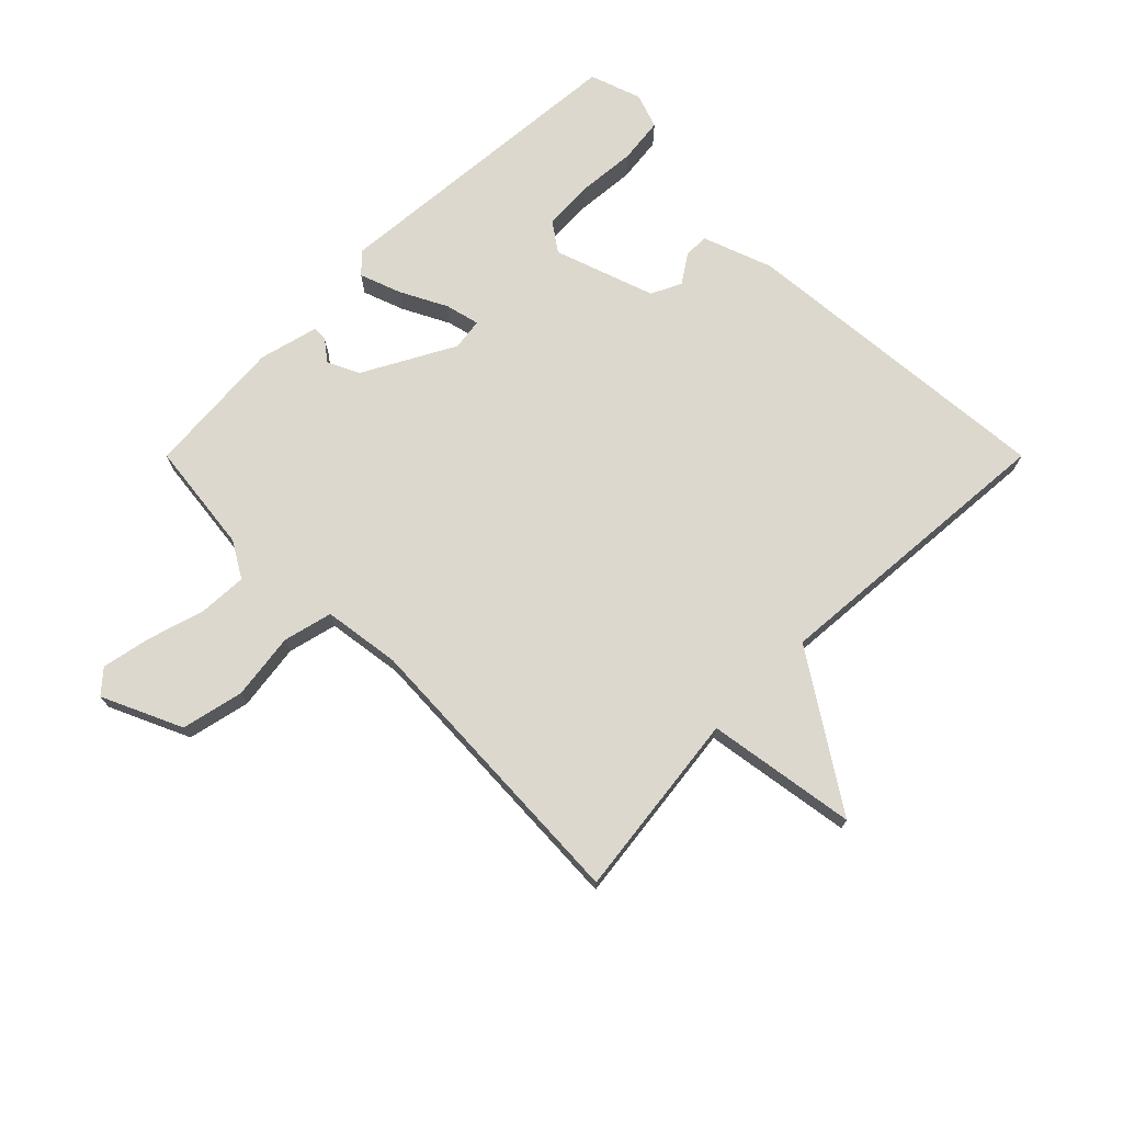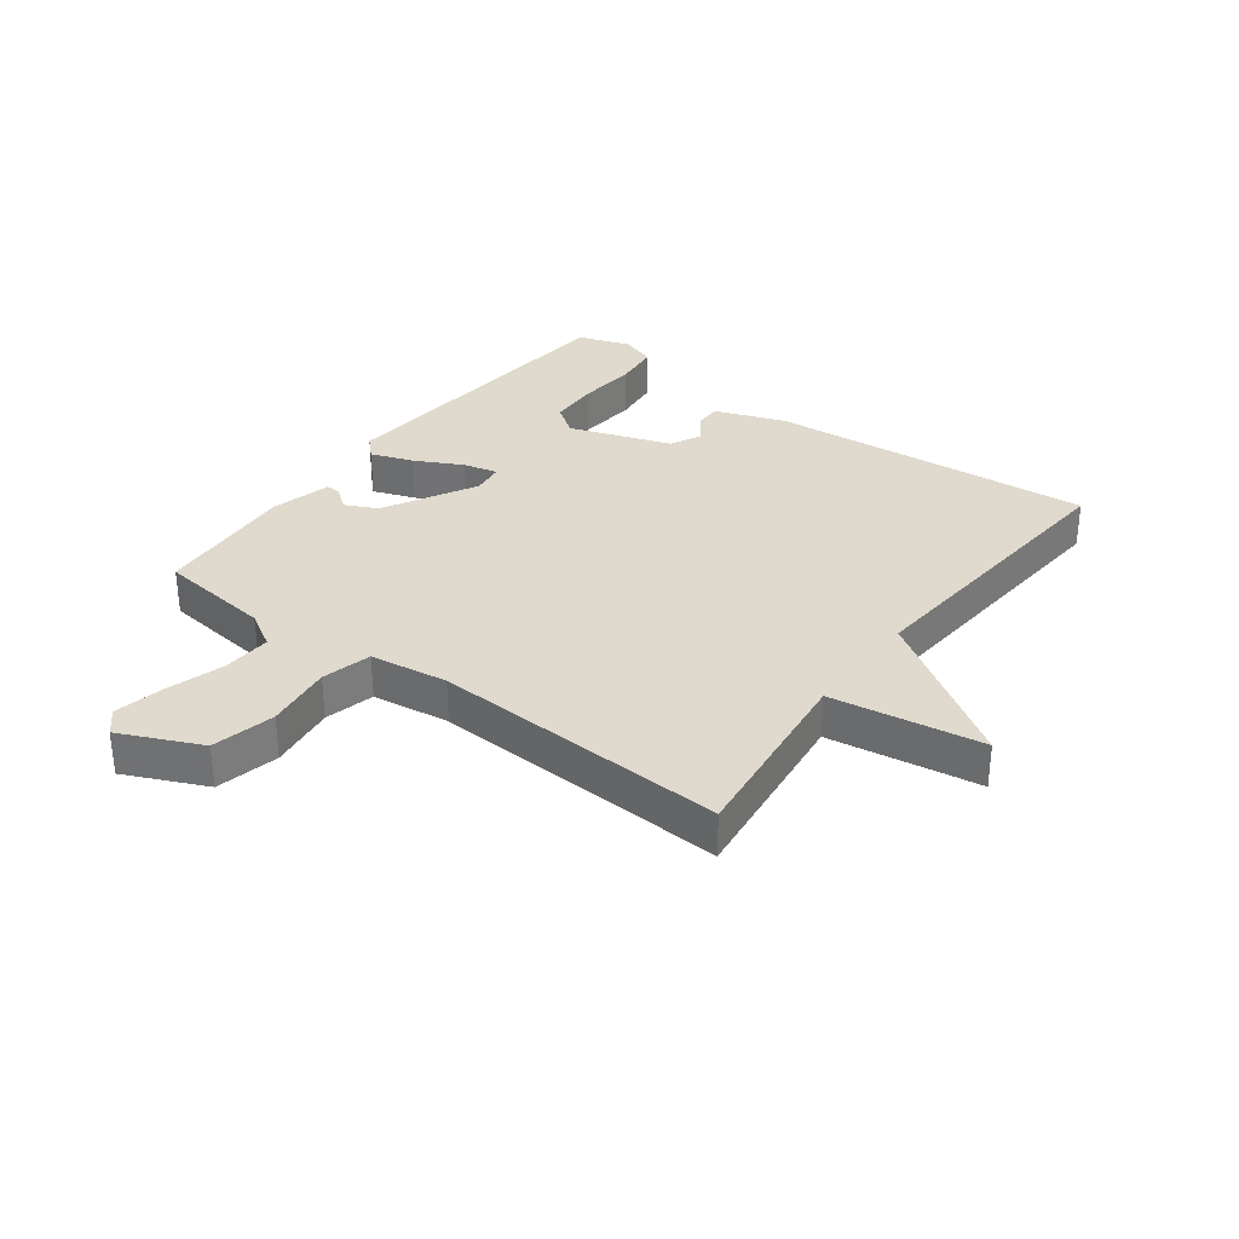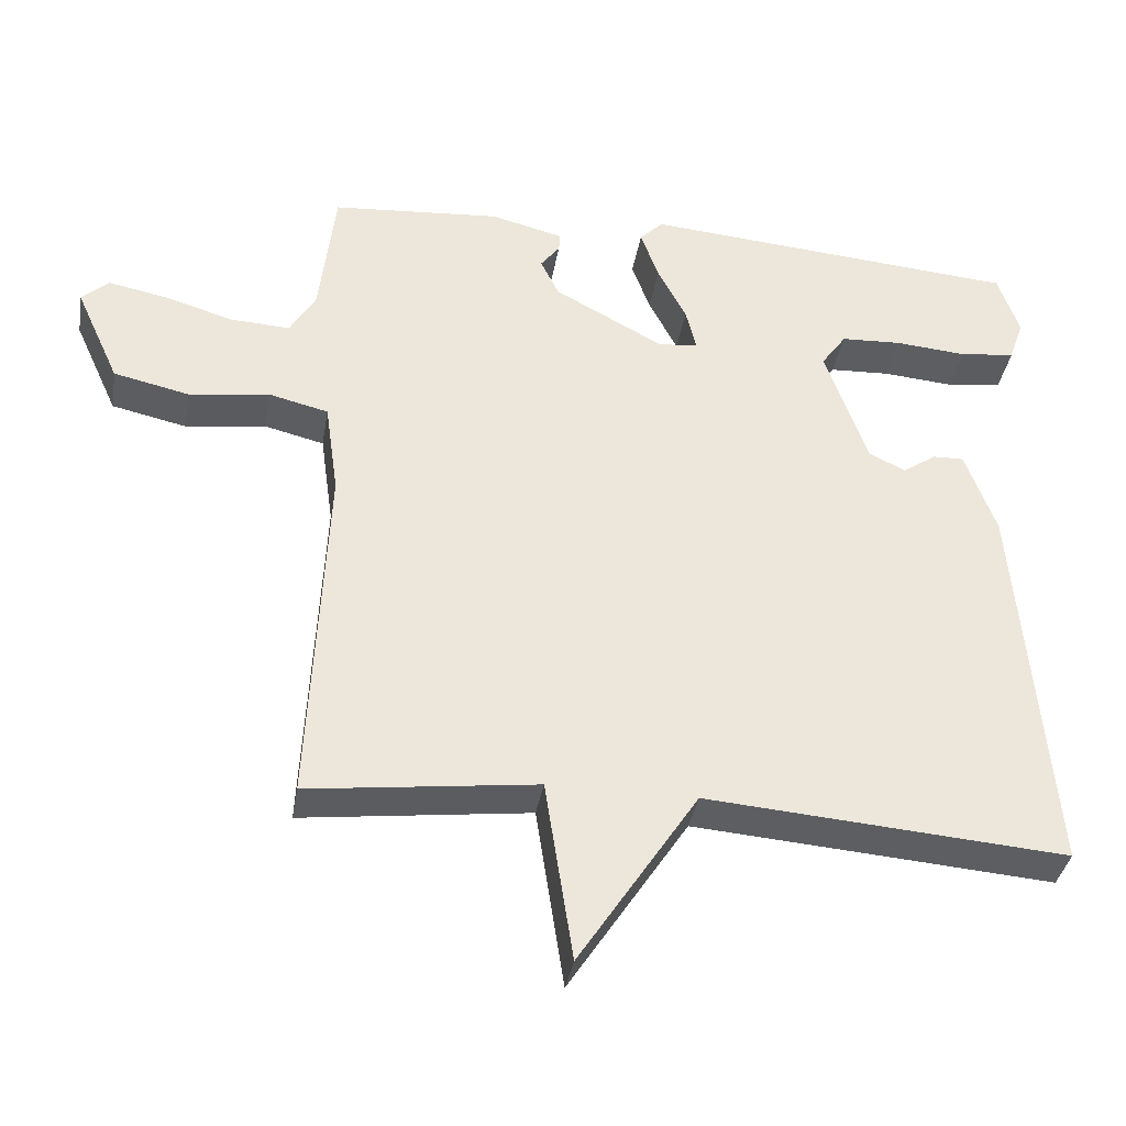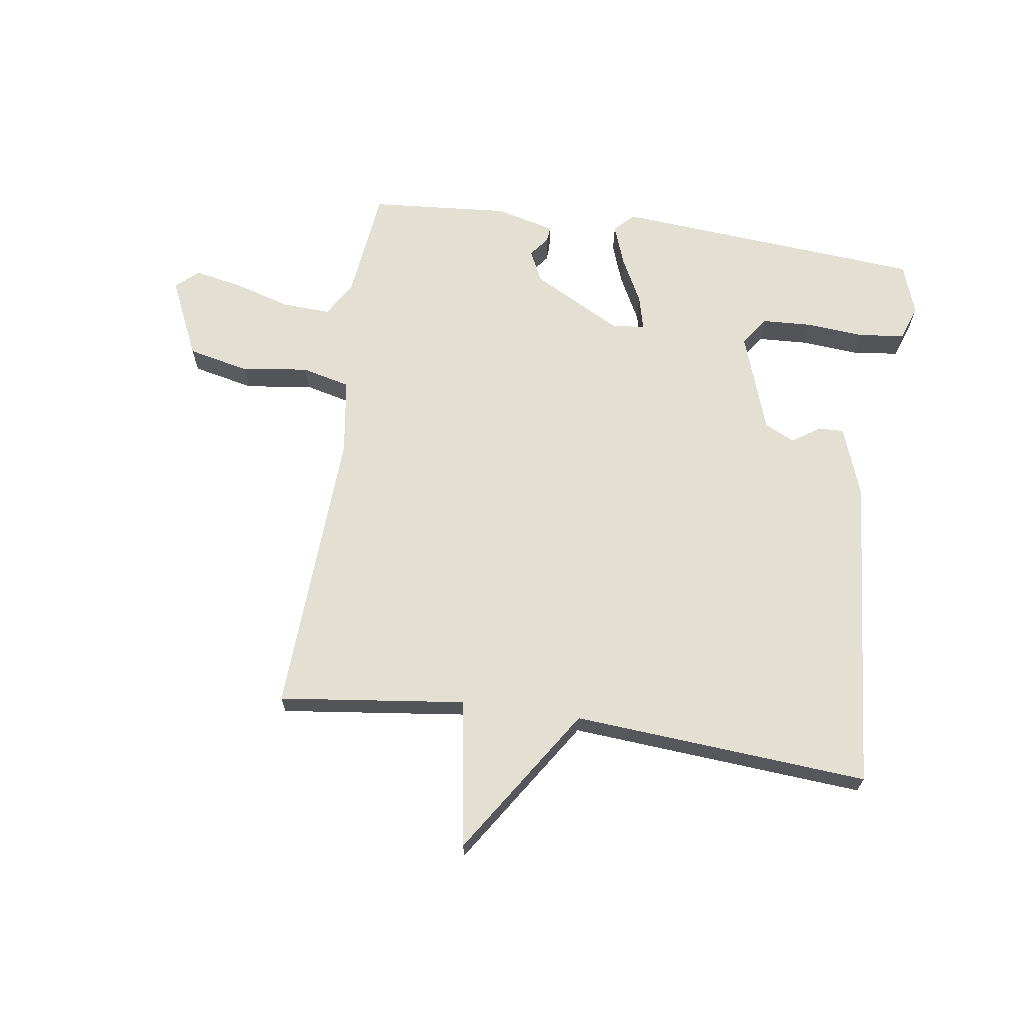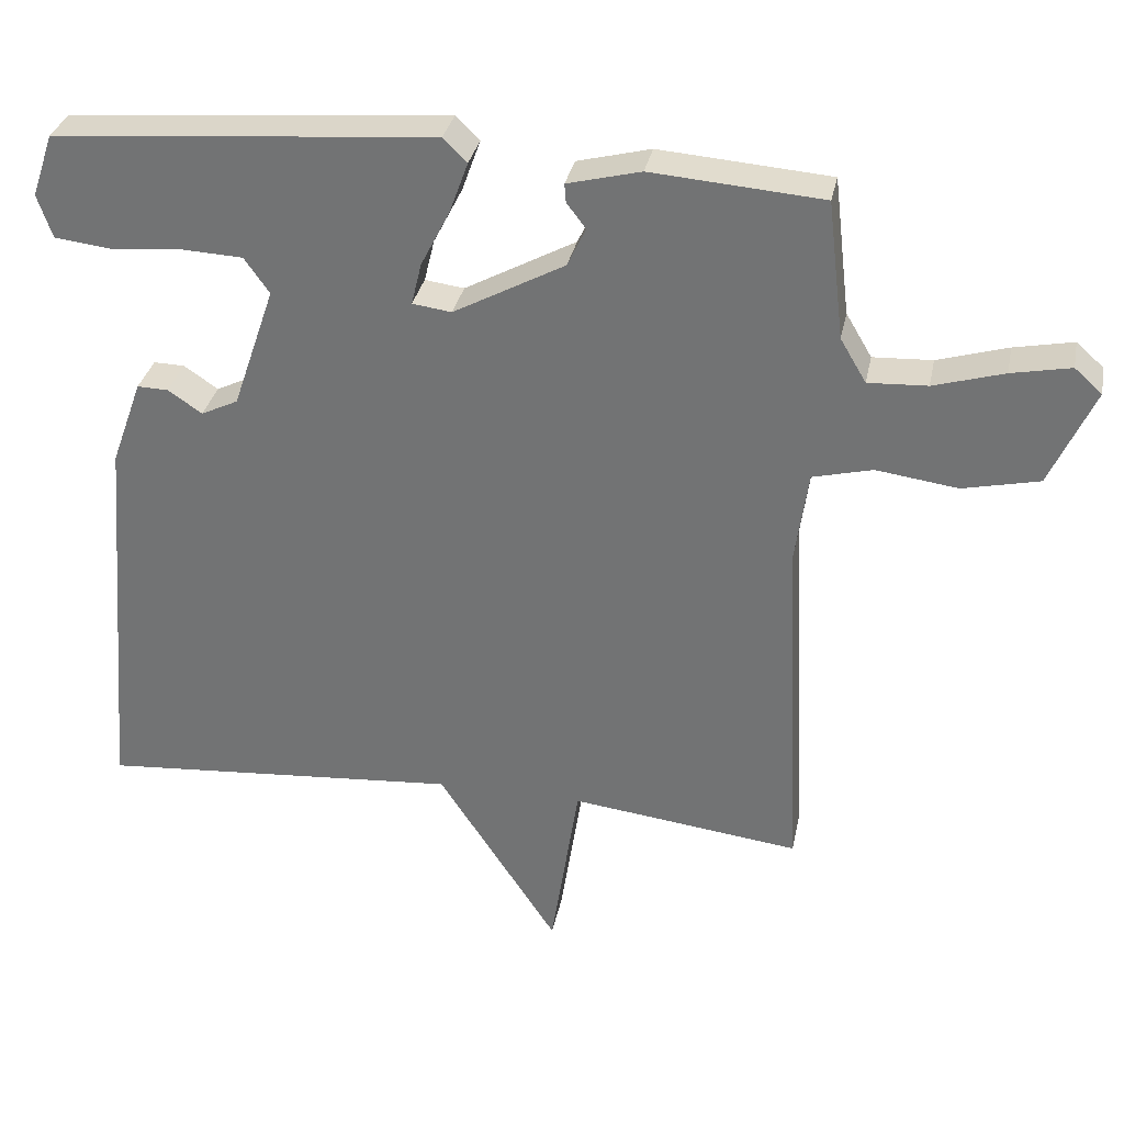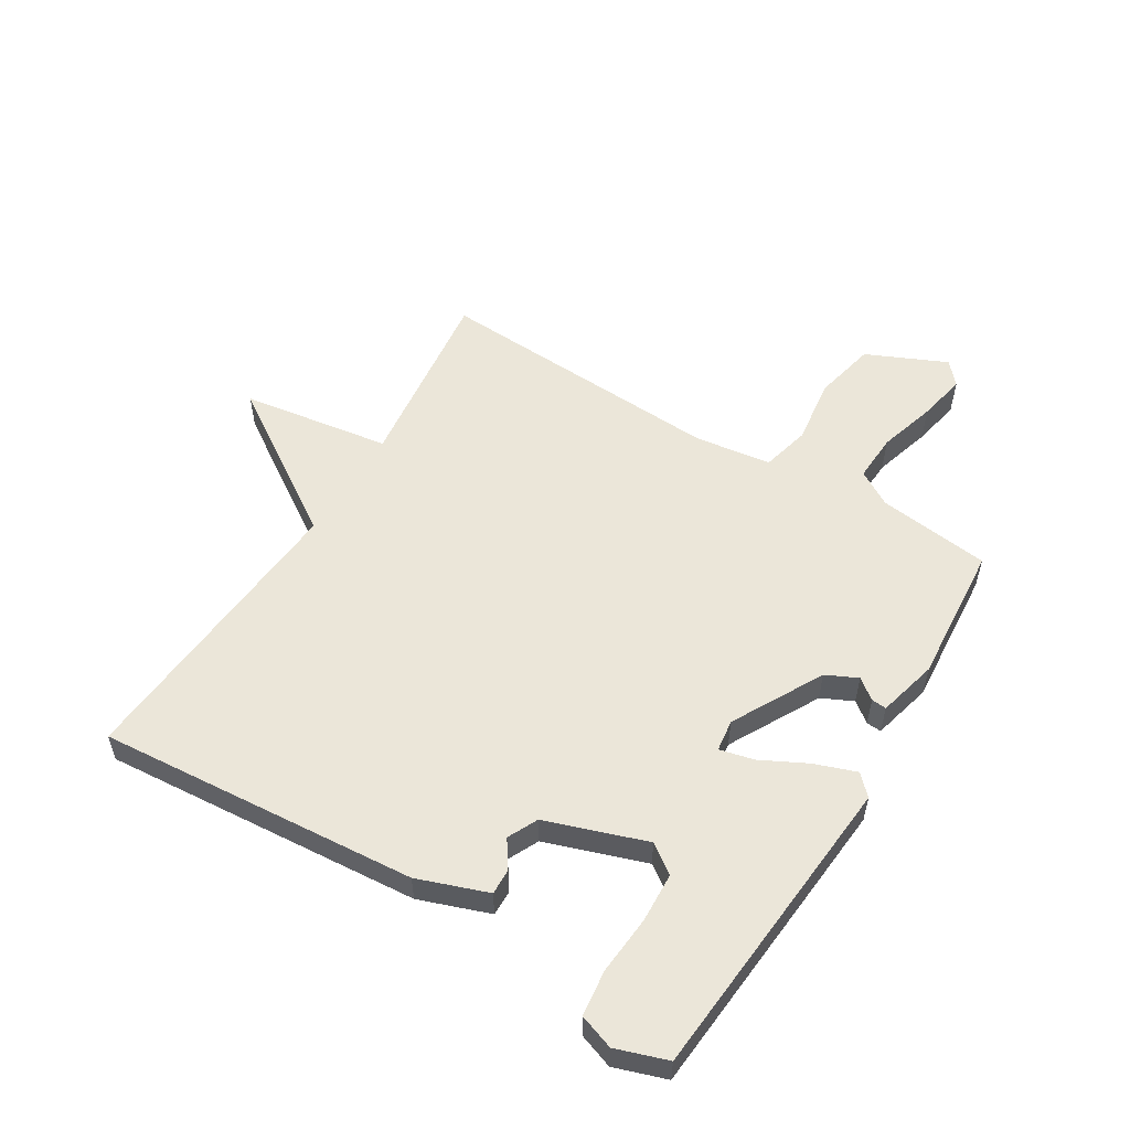
<metadata>
{"format":"obj","ext":"obj","renderer":"f3d","projection":"perspective","resolution":1024,"background":"white","views":[{"elev":72.5,"azim":135.0,"up":"+Y"},{"elev":32.8,"azim":126.9,"up":"+Y"},{"elev":-36.7,"azim":170.6,"up":"+Z"},{"elev":66.7,"azim":-171.8,"up":"+Y"},{"elev":32.4,"azim":11.3,"up":"+Z"},{"elev":55.3,"azim":-58.4,"up":"+Y"}]}
</metadata>
<code>
v 0.5 0.07 0.5
v 0.522 0.07 0.314
v 0.557 0.07 0.255
v 0.637 0.07 0.259
v 0.732 0.07 0.287
v 0.812 0.07 0.303
v 0.849 0.07 0.27
v 0.789 0.07 0.138
v 0.686 0.07 0.115
v 0.576 0.07 0.13
v 0.495 0.07 0.11
v 0.477 0.07 -0.017
v 0.5 0.07 -0.5
v 0.19 0.07 -0.462
v 0.152 0.07 -0.709
v -0.01 0.07 -0.462
v -0.5 0.07 -0.5
v -0.456 0.07 0.03
v -0.414 0.07 0.146
v -0.372 0.07 0.145
v -0.326 0.07 0.114
v -0.276 0.07 0.138
v -0.219 0.07 0.304
v -0.253 0.07 0.352
v -0.336 0.07 0.356
v -0.433 0.07 0.348
v -0.509 0.07 0.357
v -0.529 0.07 0.415
v -0.5 0.07 0.5
v 0.016 0.07 0.542
v 0.048 0.07 0.51
v 0.023 0.07 0.441
v -0.016 0.07 0.365
v -0.03 0.07 0.308
v 0.023 0.07 0.301
v 0.173 0.07 0.382
v 0.198 0.07 0.434
v 0.172 0.07 0.468
v 0.17 0.07 0.493
v 0.269 0.07 0.518
v 0.5 0 0.5
v 0.522 0 0.314
v 0.557 0 0.255
v 0.637 0 0.259
v 0.732 0 0.287
v 0.812 0 0.303
v 0.849 0 0.27
v 0.789 0 0.138
v 0.686 0 0.115
v 0.576 0 0.13
v 0.495 0 0.11
v 0.477 0 -0.017
v 0.5 0 -0.5
v 0.19 0 -0.462
v 0.152 0 -0.709
v -0.01 0 -0.462
v -0.5 0 -0.5
v -0.456 0 0.03
v -0.414 0 0.146
v -0.372 0 0.145
v -0.326 0 0.114
v -0.276 0 0.138
v -0.219 0 0.304
v -0.253 0 0.352
v -0.336 0 0.356
v -0.433 0 0.348
v -0.509 0 0.357
v -0.529 0 0.415
v -0.5 0 0.5
v 0.016 0 0.542
v 0.048 0 0.51
v 0.023 0 0.441
v -0.016 0 0.365
v -0.03 0 0.308
v 0.023 0 0.301
v 0.173 0 0.382
v 0.198 0 0.434
v 0.172 0 0.468
v 0.17 0 0.493
v 0.269 0 0.518
f 40 1 2
f 39 40 2
f 38 39 2
f 37 38 2
f 36 37 2 3
f 35 36 3
f 31 32 33
f 30 31 33
f 29 30 33
f 28 29 33
f 27 28 33
f 25 26 27
f 25 27 33
f 24 25 33
f 23 24 33 34
f 19 20 21
f 18 19 21
f 17 18 21
f 16 17 21
f 16 21 22
f 15 16 22
f 14 15 22
f 23 34 35
f 22 23 35
f 14 22 35
f 13 14 35
f 12 13 35
f 8 9 10
f 7 8 10
f 6 7 10
f 5 6 10
f 4 5 10
f 3 4 10 11
f 11 12 35
f 3 11 35
f 42 41 80
f 42 80 79
f 42 79 78
f 42 78 77
f 43 42 77 76
f 43 76 75
f 73 72 71
f 73 71 70
f 73 70 69
f 73 69 68
f 73 68 67
f 67 66 65
f 73 67 65
f 73 65 64
f 74 73 64 63
f 61 60 59
f 61 59 58
f 61 58 57
f 61 57 56
f 62 61 56
f 62 56 55
f 62 55 54
f 75 74 63
f 75 63 62
f 75 62 54
f 75 54 53
f 75 53 52
f 50 49 48
f 50 48 47
f 50 47 46
f 50 46 45
f 50 45 44
f 51 50 44 43
f 75 52 51
f 75 51 43
f 1 41 42 2
f 2 42 43 3
f 3 43 44 4
f 4 44 45 5
f 5 45 46 6
f 6 46 47 7
f 7 47 48 8
f 8 48 49 9
f 9 49 50 10
f 10 50 51 11
f 11 51 52 12
f 12 52 53 13
f 13 53 54 14
f 14 54 55 15
f 15 55 56 16
f 16 56 57 17
f 17 57 58 18
f 18 58 59 19
f 19 59 60 20
f 20 60 61 21
f 21 61 62 22
f 22 62 63 23
f 23 63 64 24
f 24 64 65 25
f 25 65 66 26
f 26 66 67 27
f 27 67 68 28
f 28 68 69 29
f 29 69 70 30
f 30 70 71 31
f 31 71 72 32
f 32 72 73 33
f 33 73 74 34
f 34 74 75 35
f 35 75 76 36
f 36 76 77 37
f 37 77 78 38
f 38 78 79 39
f 39 79 80 40
f 40 80 41 1

</code>
